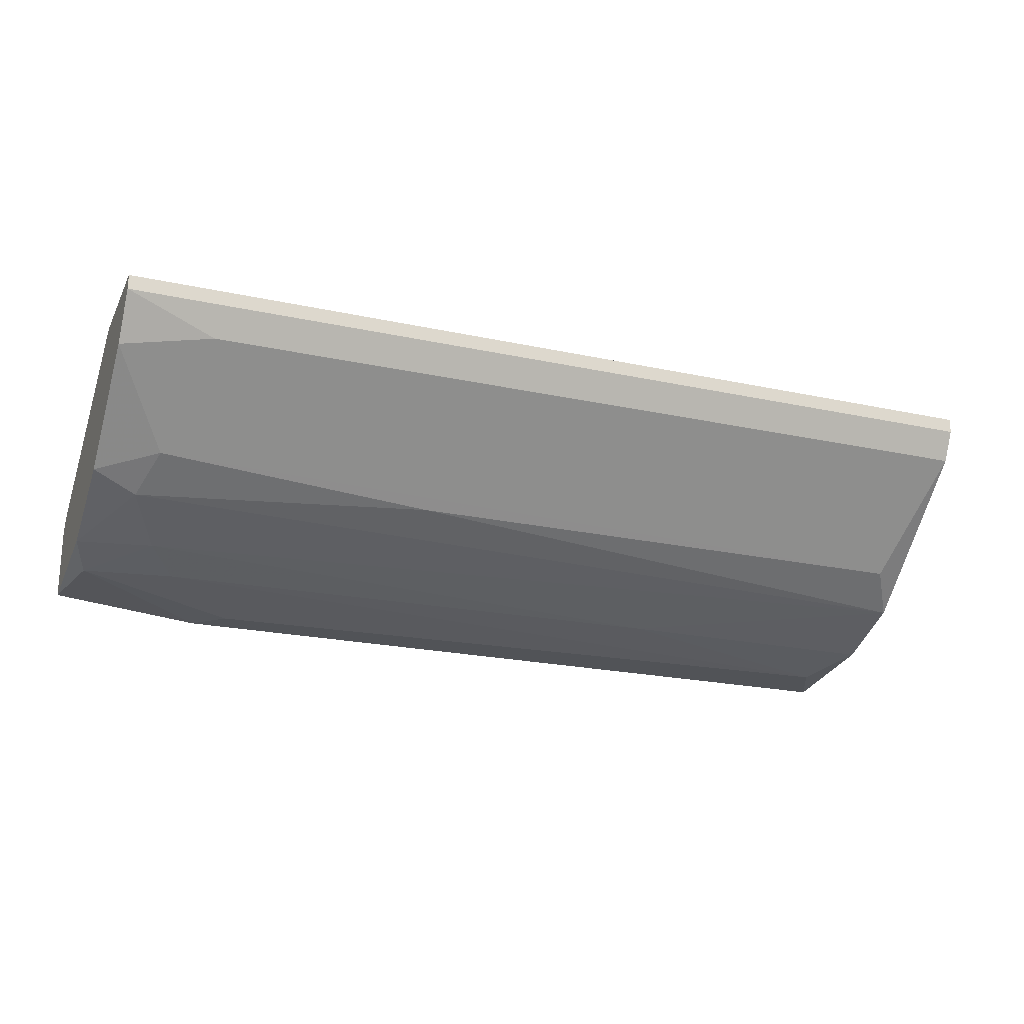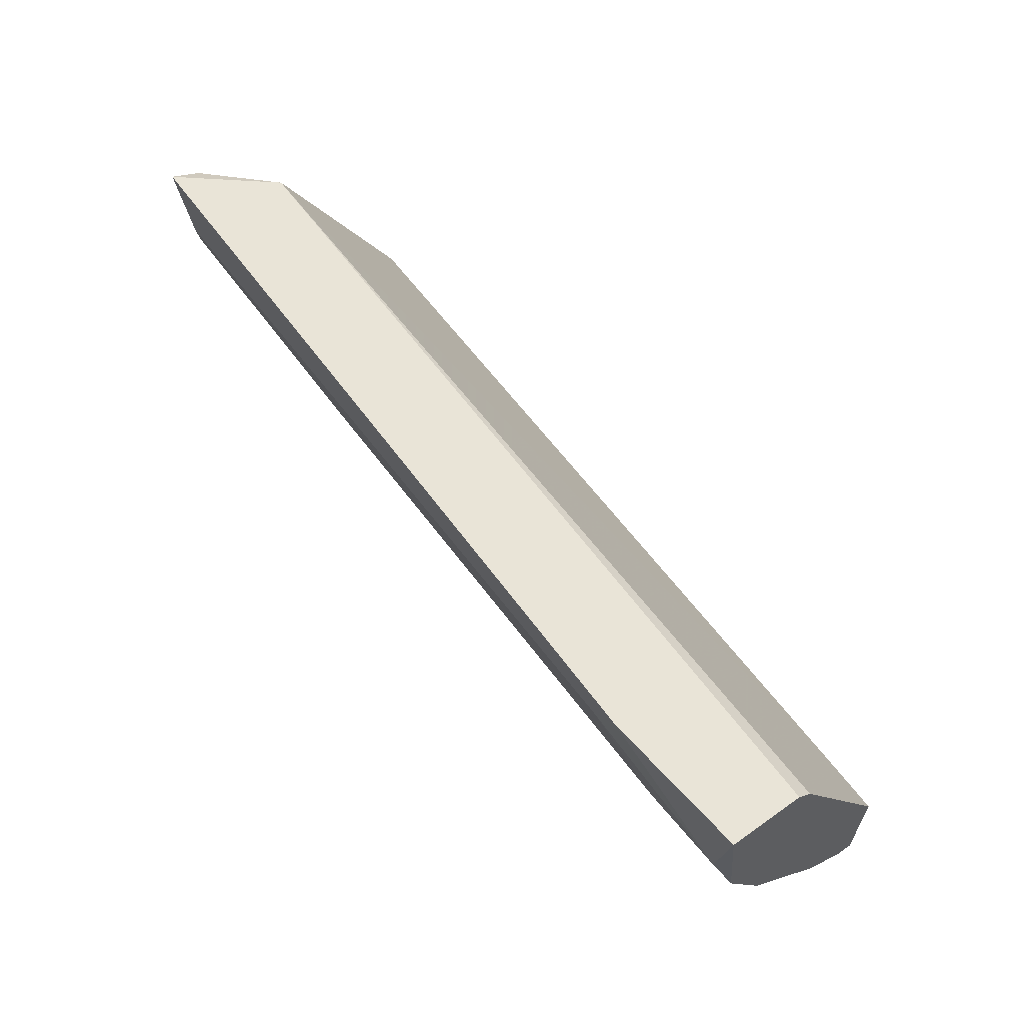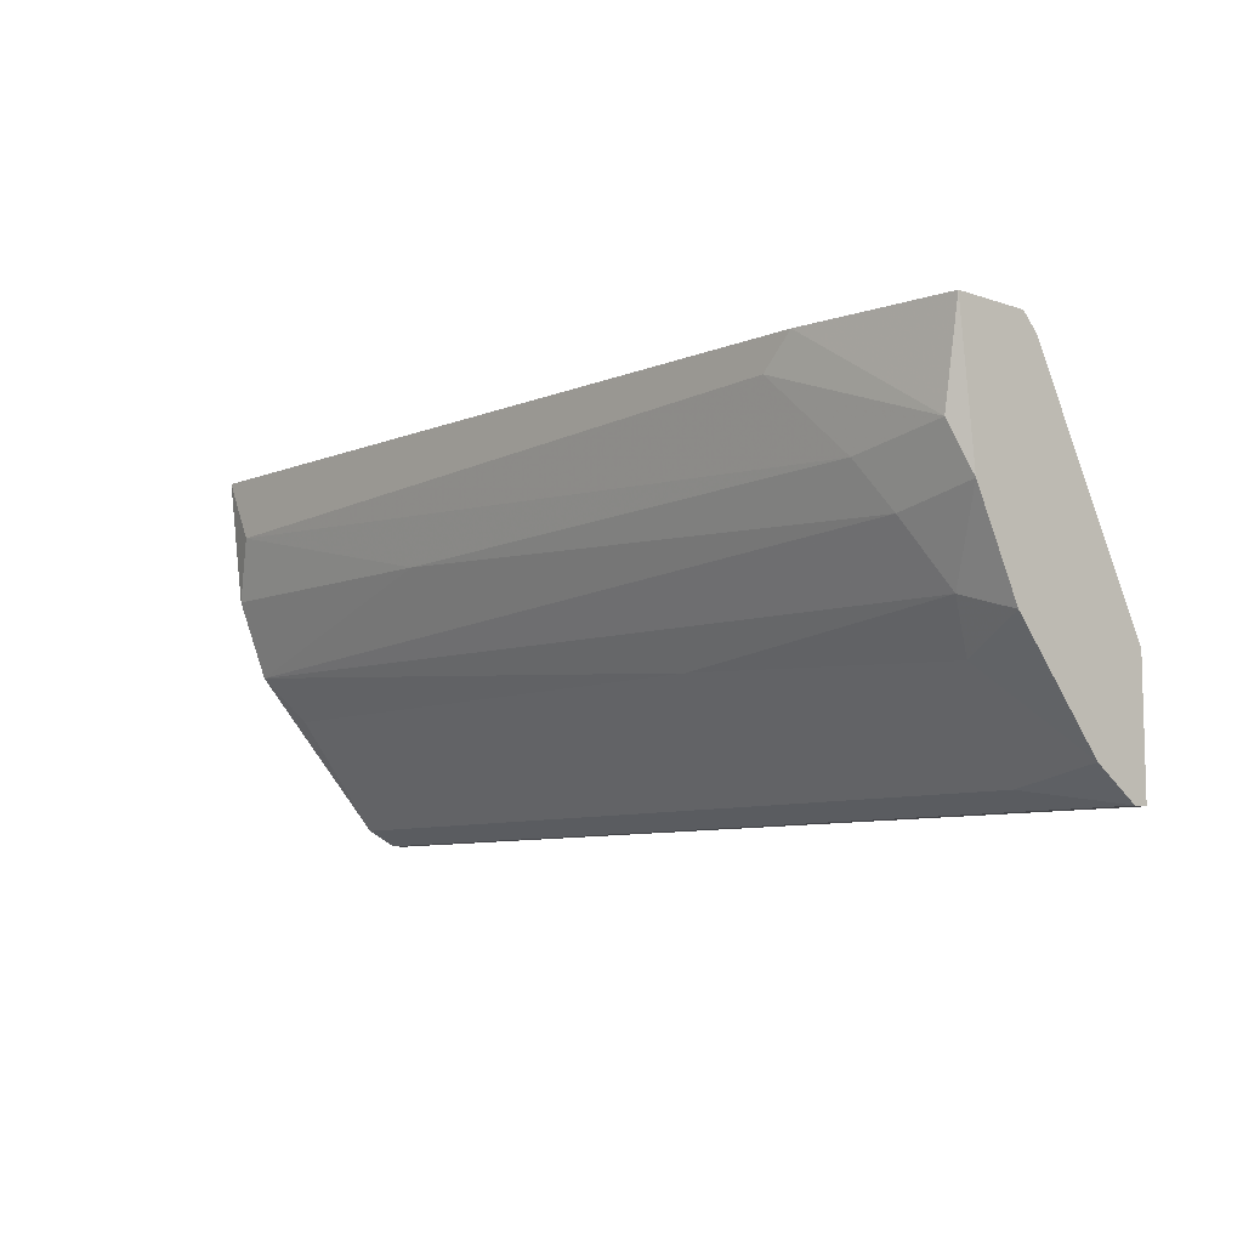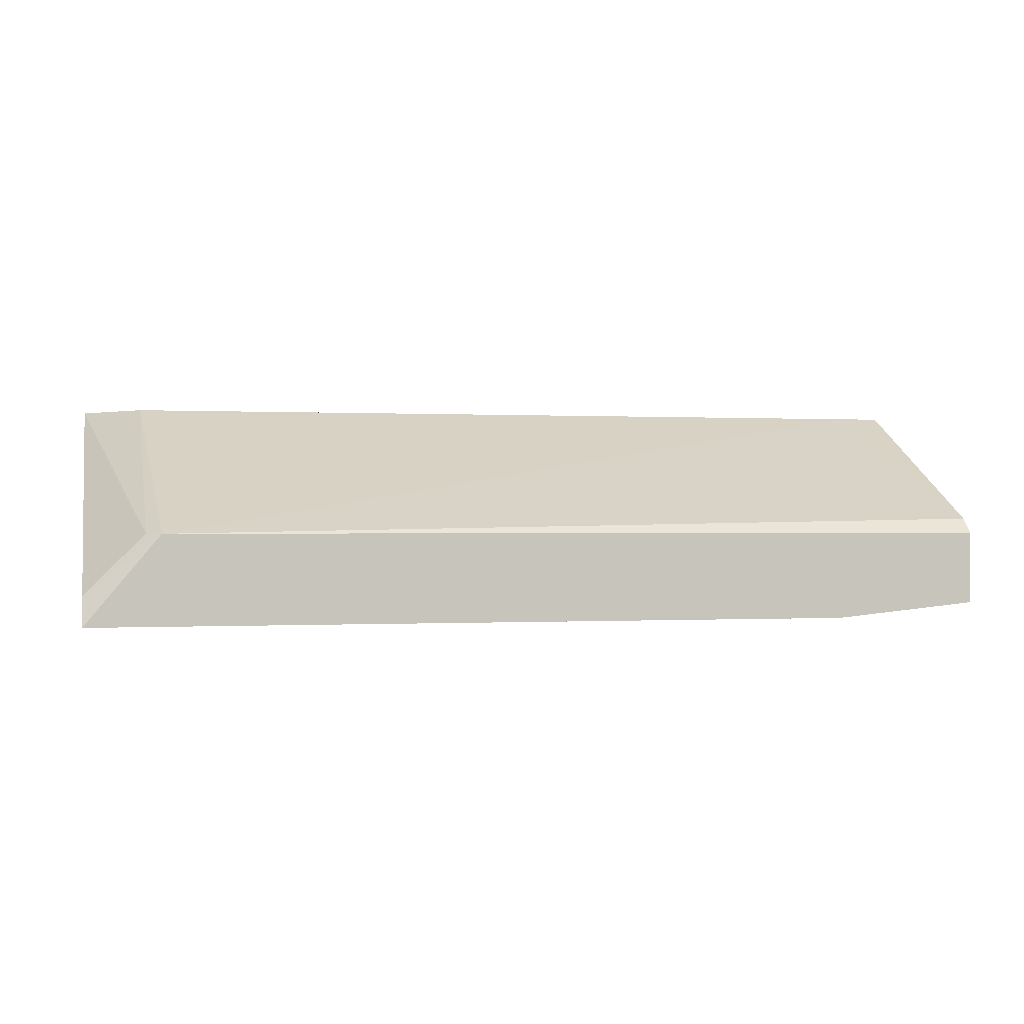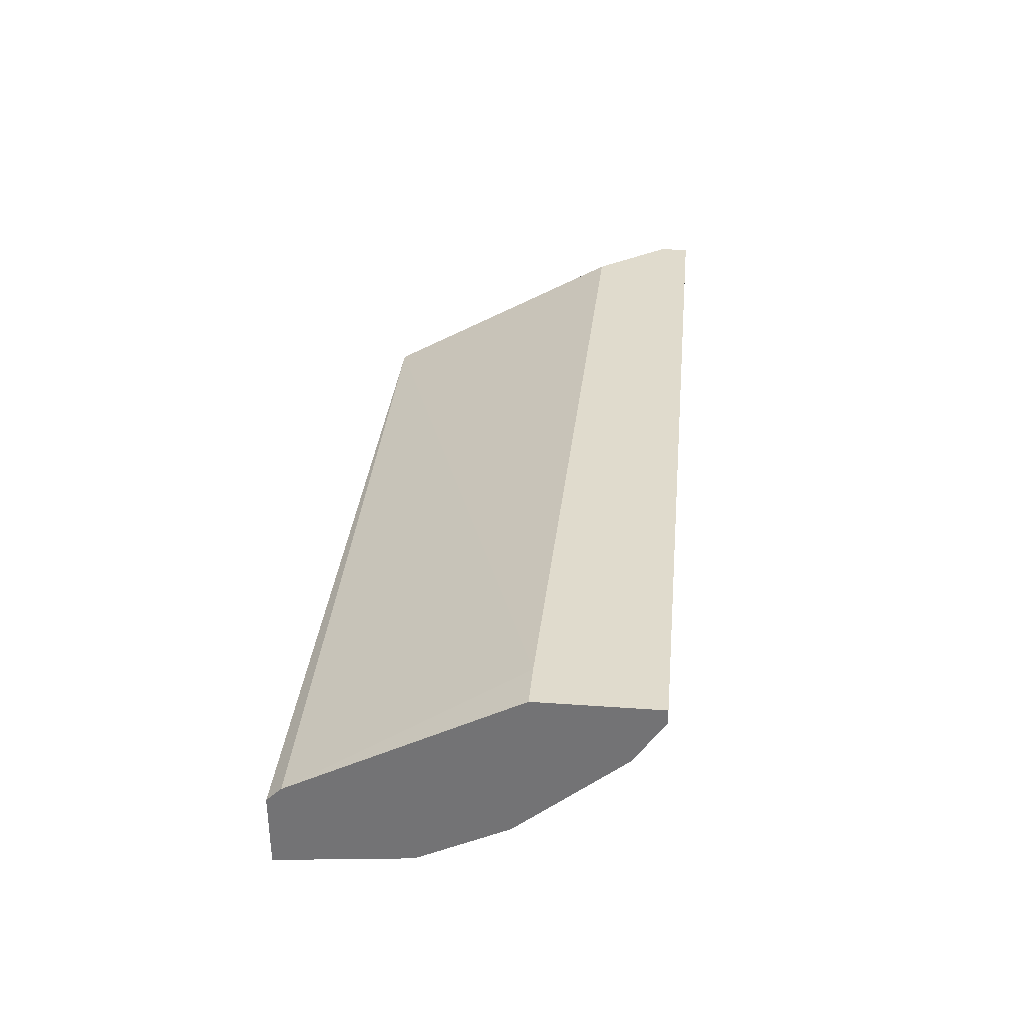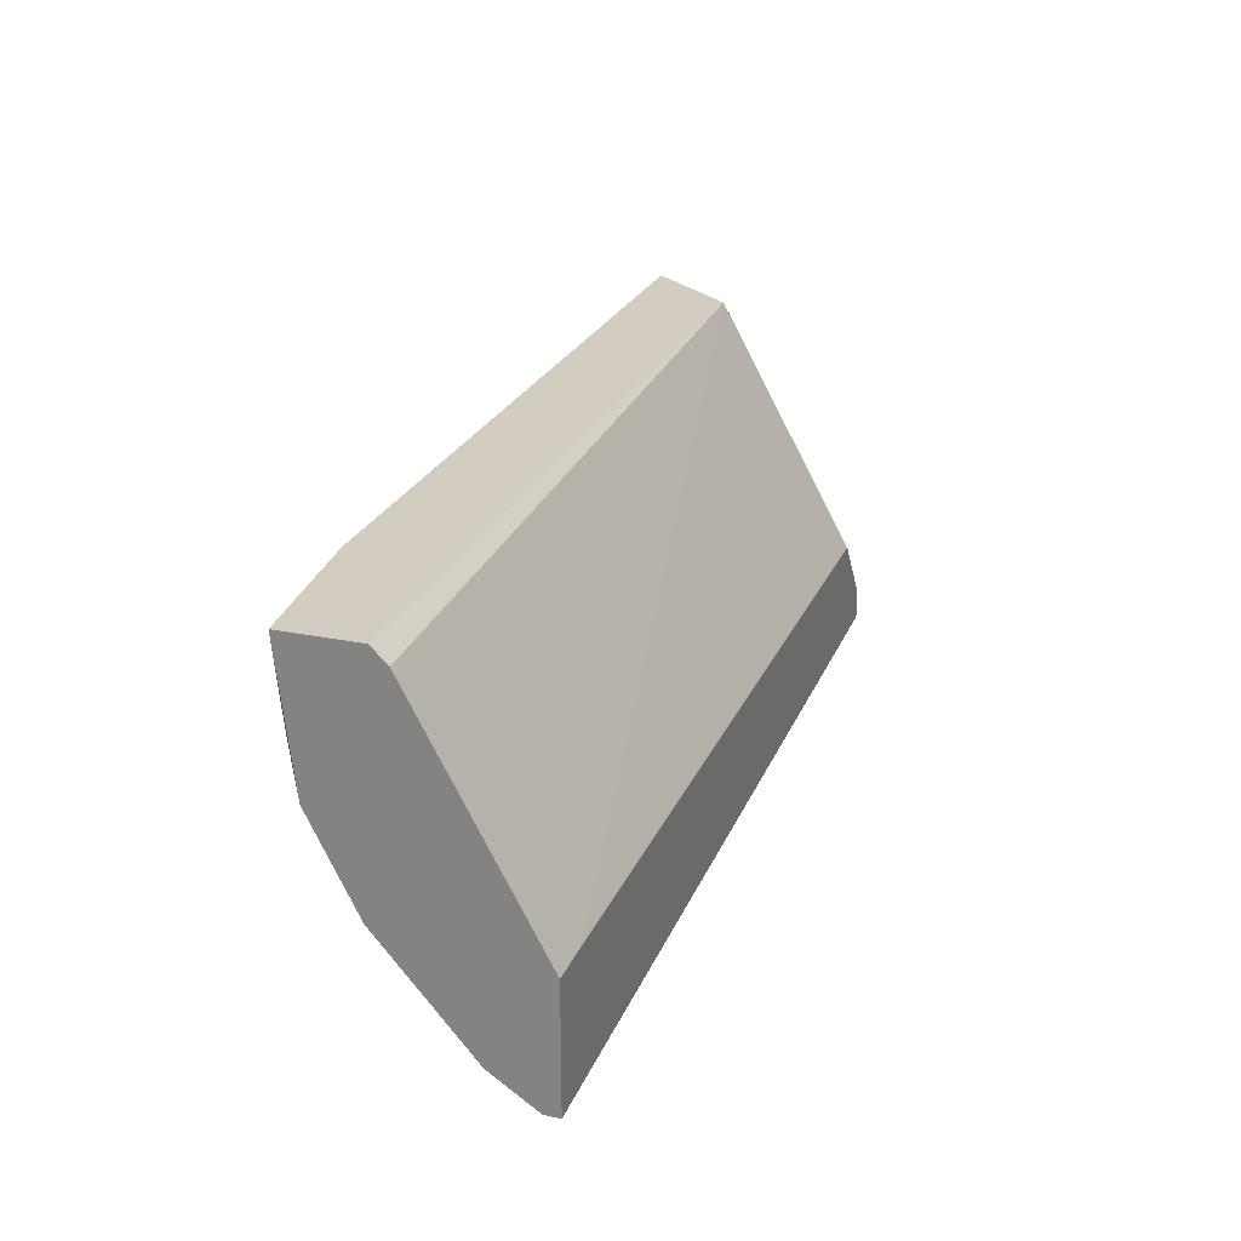
<metadata>
{"format":"obj","ext":"obj","renderer":"f3d","projection":"perspective","resolution":1024,"background":"white","views":[{"elev":-21.8,"azim":159.0,"up":"+Y"},{"elev":60.8,"azim":54.1,"up":"+Z"},{"elev":-8.3,"azim":47.7,"up":"+Z"},{"elev":-0.3,"azim":-13.2,"up":"+Y"},{"elev":33.3,"azim":95.6,"up":"+Y"},{"elev":24.5,"azim":108.7,"up":"+Z"}]}
</metadata>
<code>
v -0.0898 -0.02672 -0.02266
v -0.0898 -0.03346 -0.006516
v -0.01041 -0.03211 -0.009206
v -0.06692 -0.03211 -0.0119
v -0.01579 -0.03076 -0.01459
v -0.01445 -0.02538 -0.02401
v -0.09249 -0.01462 -0.03343
v -0.09249 -0.03211 -0.0119
v -0.09249 -0.02942 -0.01862
v -0.09249 -0.01327 -0.03343
v -0.09249 -0.01327 -0.03073
v -0.09249 -0.03076 -0.002479
v -0.09249 -0.03346 -0.001132
v -0.09249 -0.01731 -0.03208
v -0.02252 -0.03346 -0.001132
v -0.01311 -0.01327 -0.02266
v -0.01311 -0.02807 -0.01997
v -0.01849 -0.03211 -0.01055
v -0.04001 -0.02672 -0.02266
v -0.02522 -0.03346 -0.003826
v -0.01714 -0.01731 -0.03208
v -0.009063 -0.01462 -0.03343
v -0.009063 -0.03211 -0.001132
v -0.009063 -0.01866 -0.03073
v -0.009063 -0.02672 -0.02131
v -0.009063 -0.01327 -0.03343
v -0.009063 -0.01327 -0.02266
v -0.009063 -0.03076 -0.01324
v -0.009063 -0.02538 -0.001132
v -0.009063 -0.02404 -0.002479
v -0.0871 -0.01327 -0.02401
v -0.0871 -0.02538 -0.002479
v -0.08576 -0.02538 -0.001132
f 11 12 32
f 14 7 22
f 7 14 9
f 22 27 29
f 22 29 25
f 7 9 13
f 29 33 13
f 25 29 23
f 29 13 23
f 22 7 10
f 7 13 10
f 31 27 10
f 20 13 2
f 27 22 26
f 22 10 26
f 10 27 26
f 33 29 30
f 29 27 30
f 9 14 1
f 14 6 1
f 22 25 24
f 25 6 24
f 9 5 4
f 10 13 11
f 31 10 11
f 13 33 12
f 11 13 12
f 5 9 17
f 6 25 17
f 13 20 15
f 23 13 15
f 20 3 15
f 3 23 15
f 20 2 18
f 4 5 18
f 2 4 18
f 3 20 18
f 5 3 18
f 13 9 8
f 2 13 8
f 9 4 8
f 4 2 8
f 9 1 19
f 1 6 19
f 17 9 19
f 6 17 19
f 14 22 21
f 6 14 21
f 22 24 21
f 24 6 21
f 31 33 16
f 27 31 16
f 33 30 16
f 30 27 16
f 25 23 28
f 23 3 28
f 3 5 28
f 5 17 28
f 17 25 28
f 33 31 32
f 31 11 32
f 12 33 32

</code>
